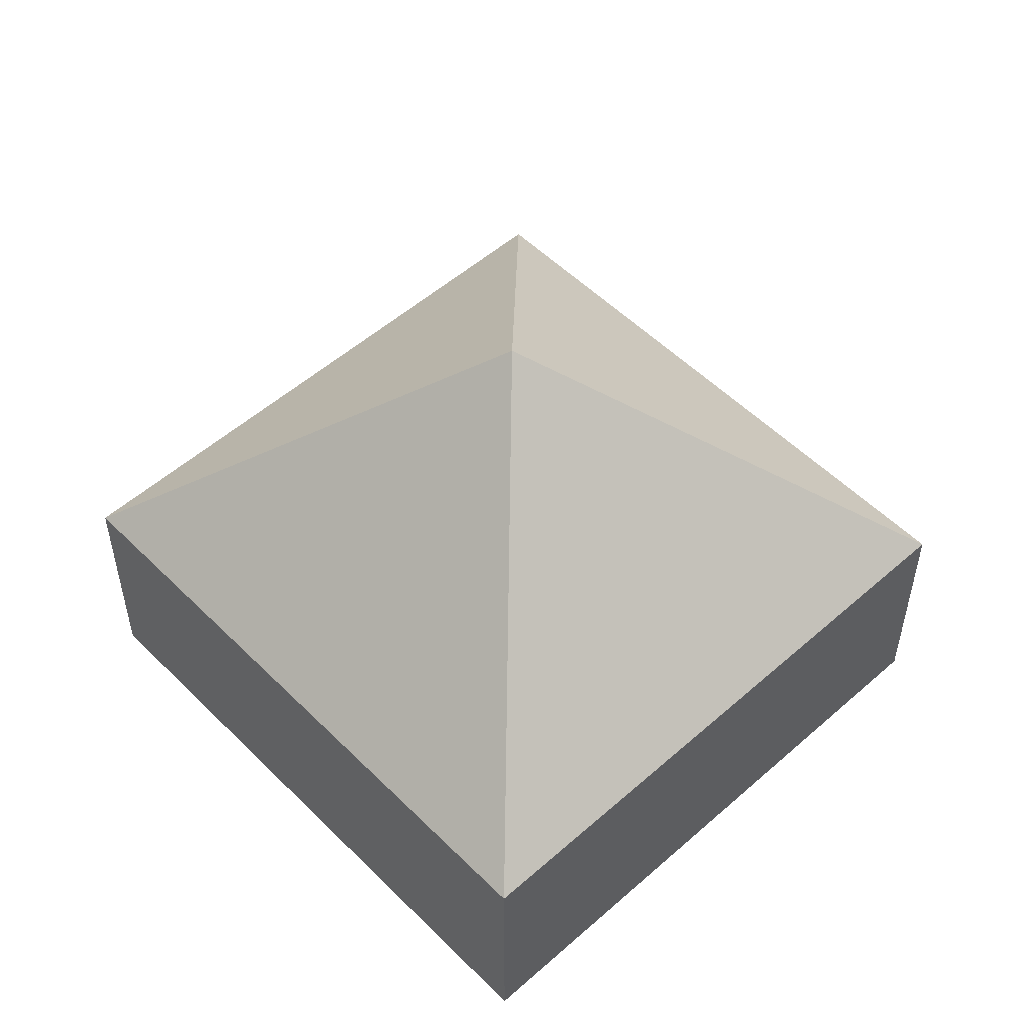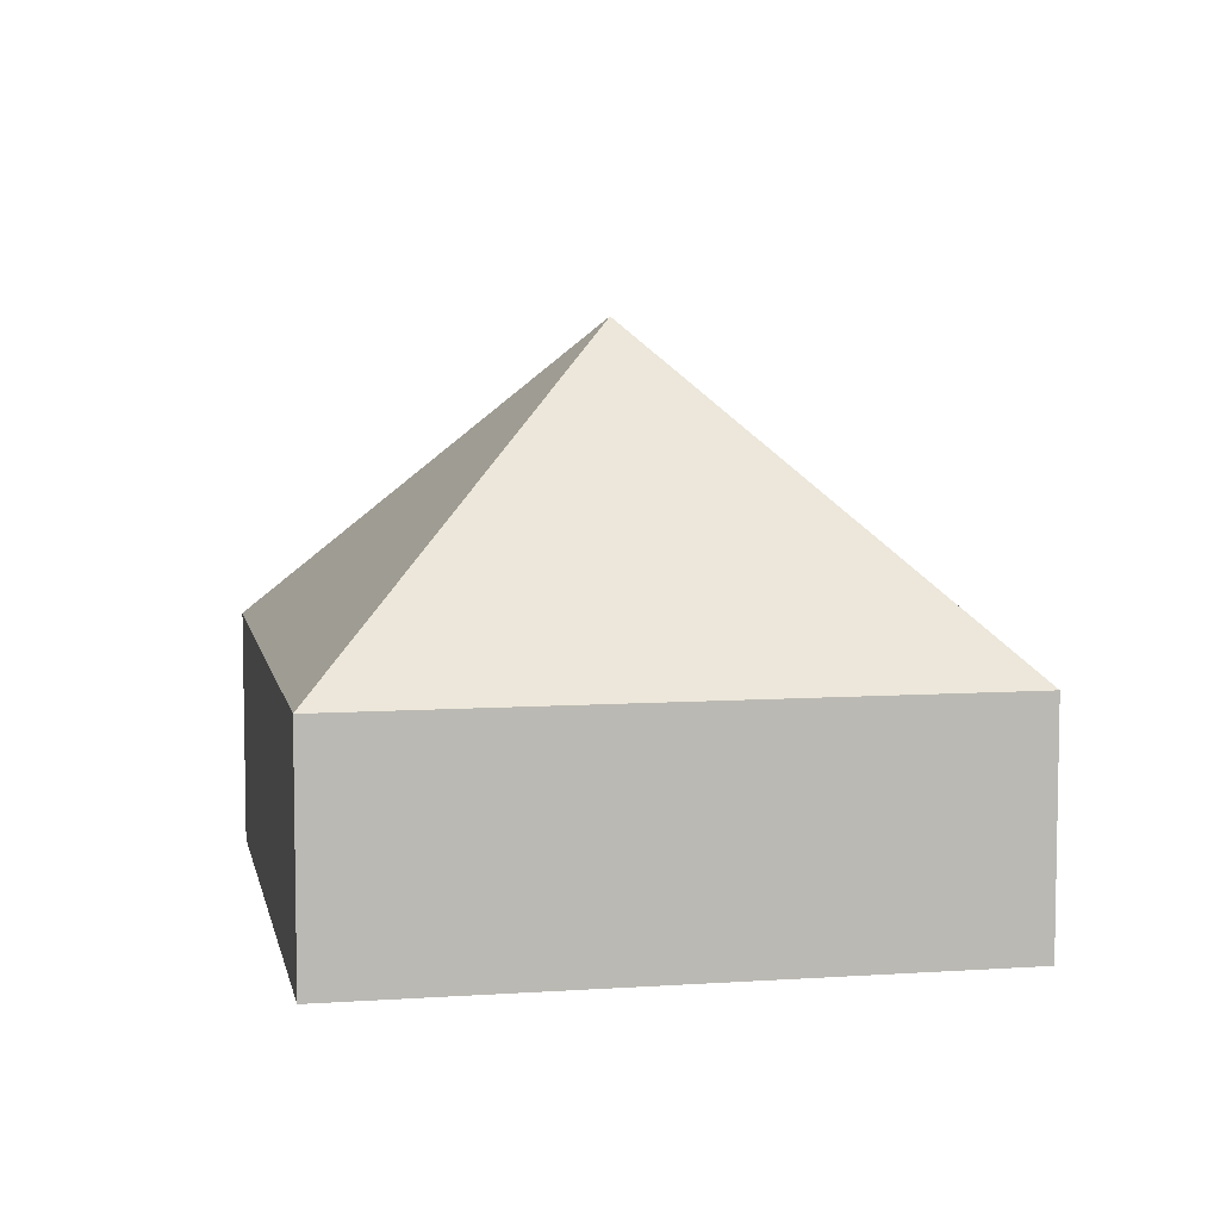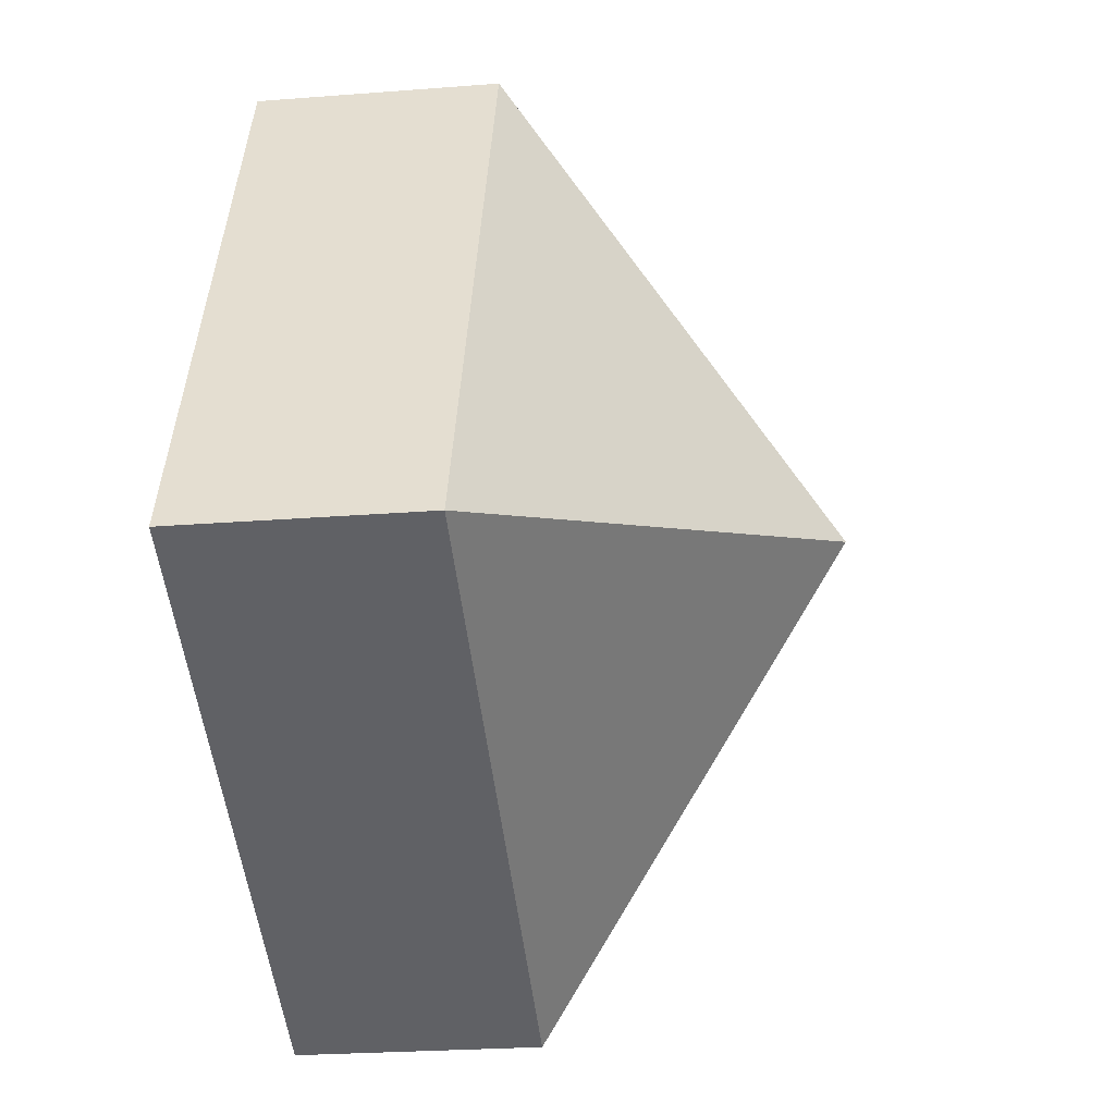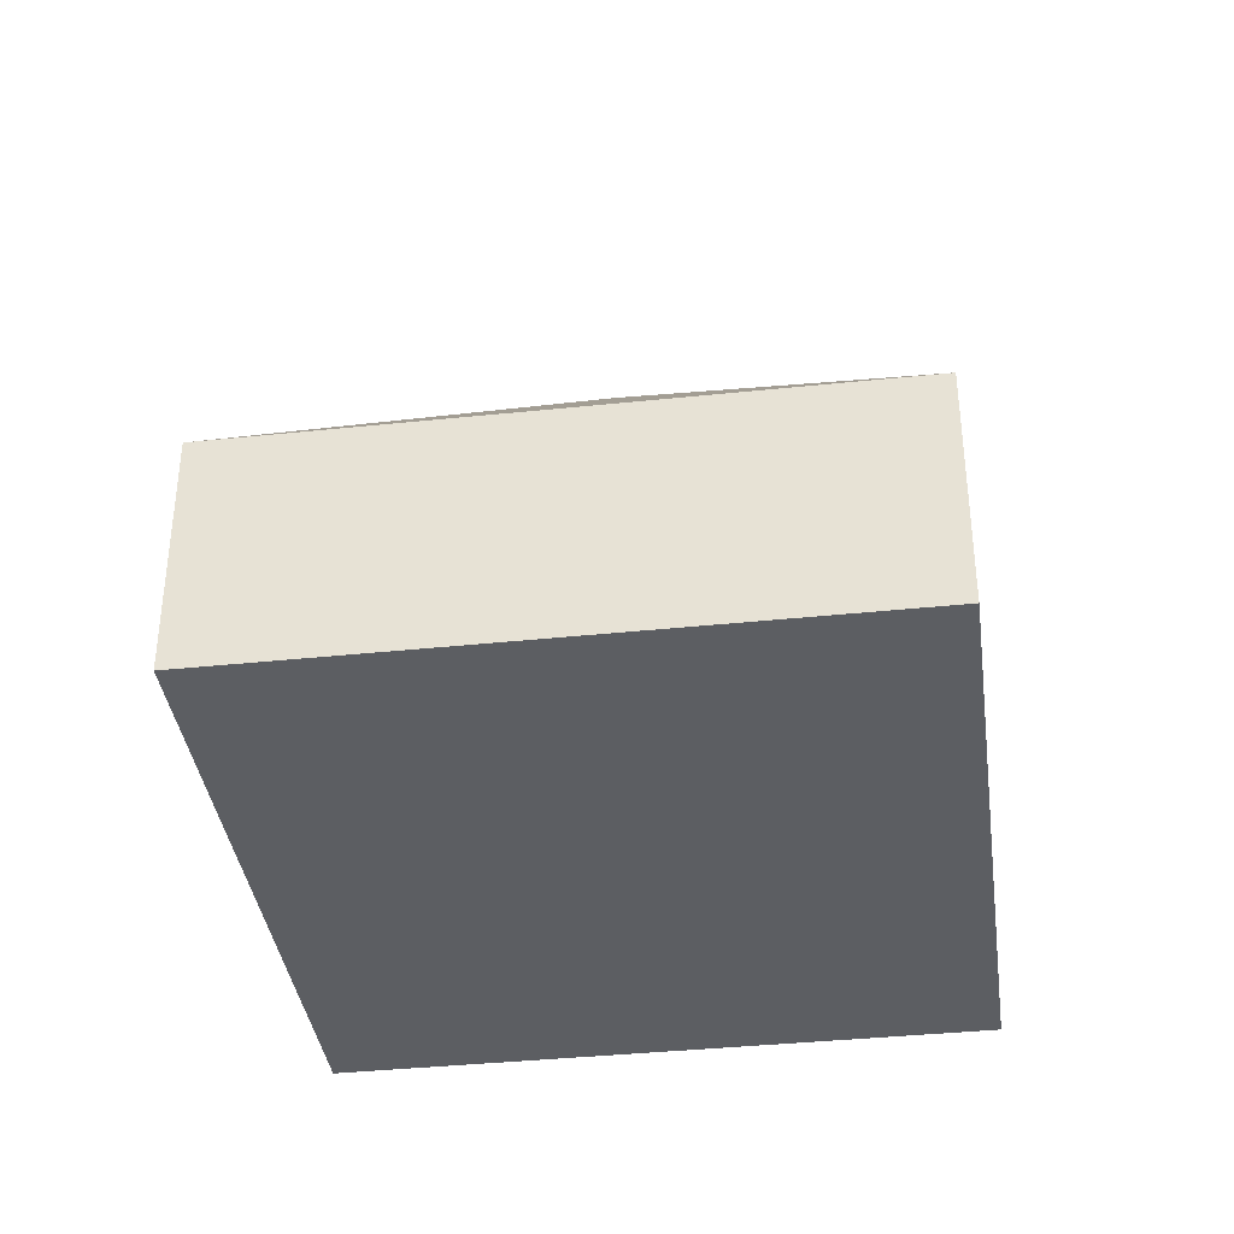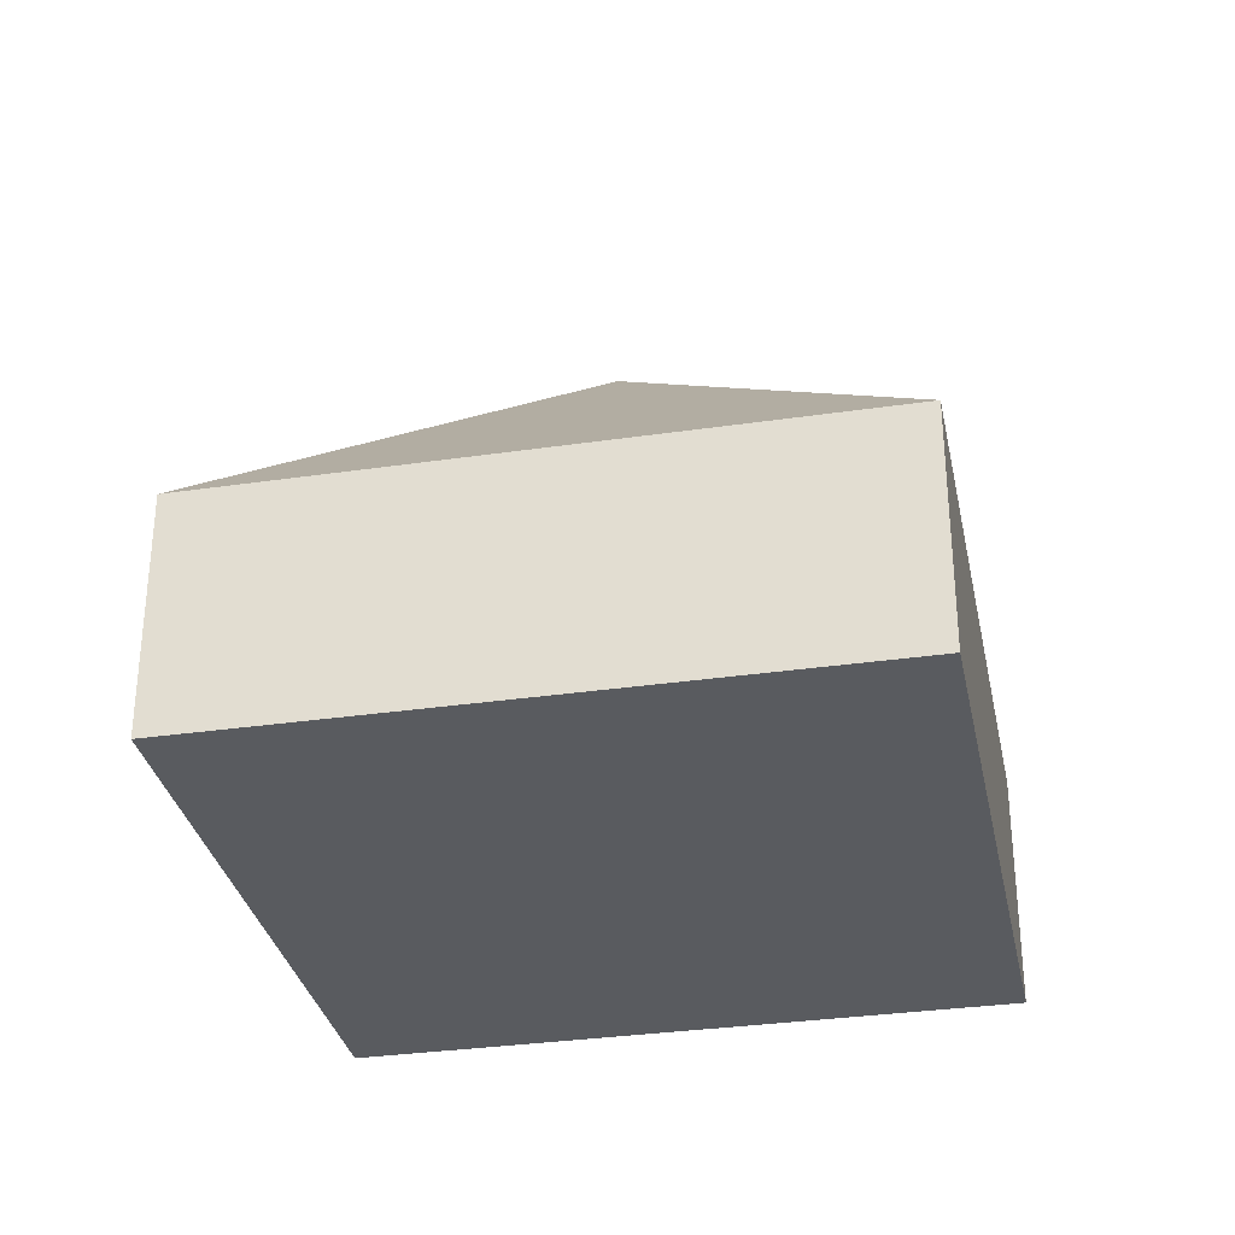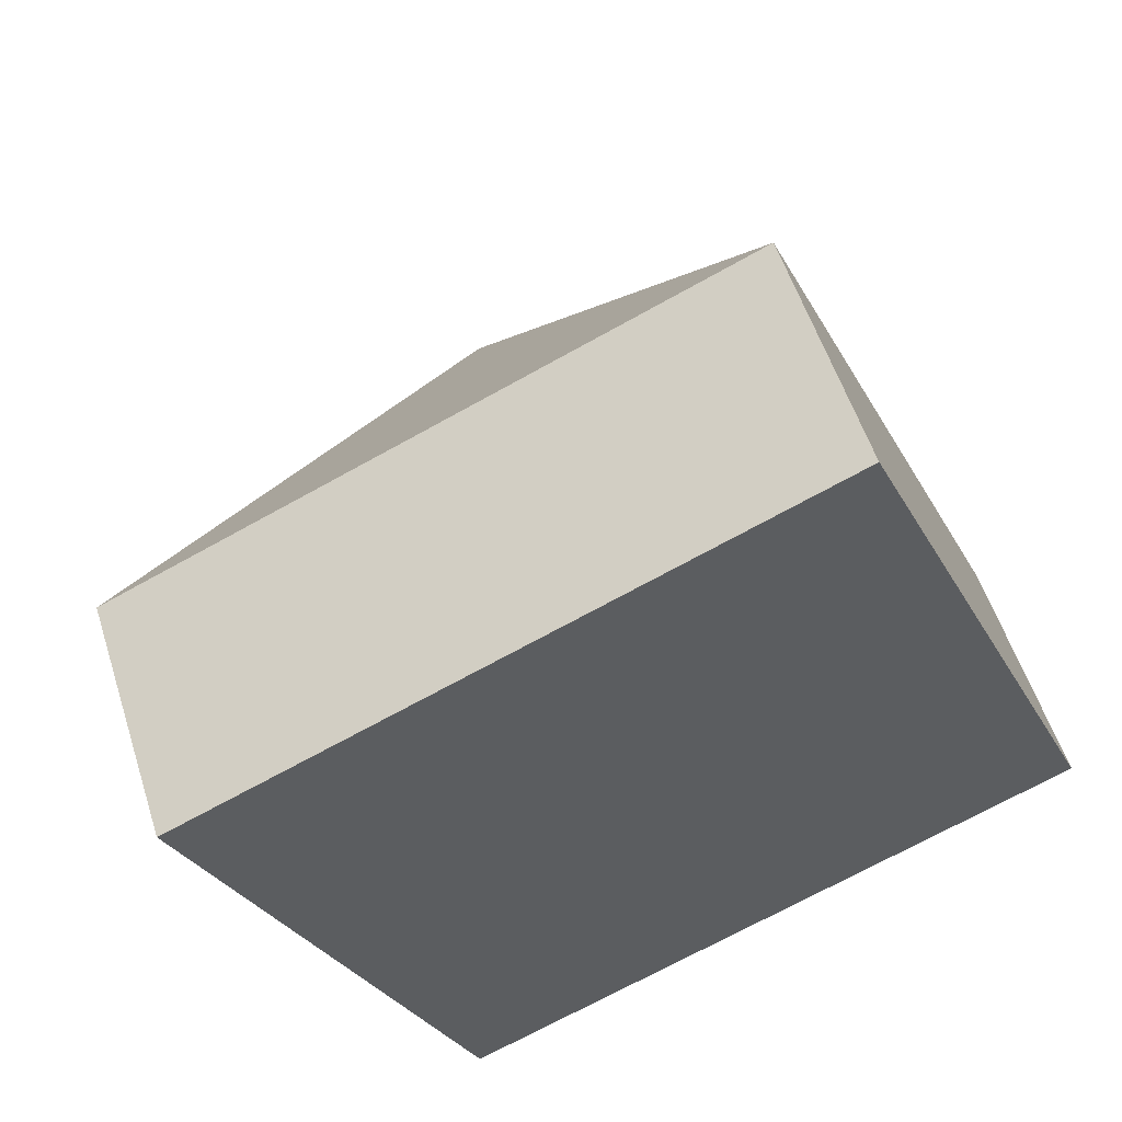
<metadata>
{"format":"obj","ext":"obj","renderer":"f3d","projection":"perspective","resolution":1024,"background":"white","views":[{"elev":53.0,"azim":22.9,"up":"+Y"},{"elev":7.1,"azim":55.2,"up":"+Y"},{"elev":-25.6,"azim":97.1,"up":"+Z"},{"elev":-37.8,"azim":73.9,"up":"+Y"},{"elev":-32.4,"azim":-12.3,"up":"+Y"},{"elev":54.7,"azim":-17.5,"up":"+Z"}]}
</metadata>
<code>
v  2.66 3.37 -0.998
v  3.719 1.466 1.638
v  5.319 1.466 -1.996
v  0 1.464 8.964e-17
v  1.6 1.464 -3.634
v  1.6 2.225e-16 -3.634
v  0 0 0
v  3.719 -1.003e-16 1.638
v  5.319 1.222e-16 -1.996
g defaultobject
f 1 2 3
f 1 4 2
f 1 3 5
f 1 5 4
f 6 4 5
f 4 6 7
f 4 8 2
f 8 4 7
f 8 3 2
f 3 8 9
f 9 5 3
f 5 9 6
f 9 7 6
f 7 9 8

</code>
